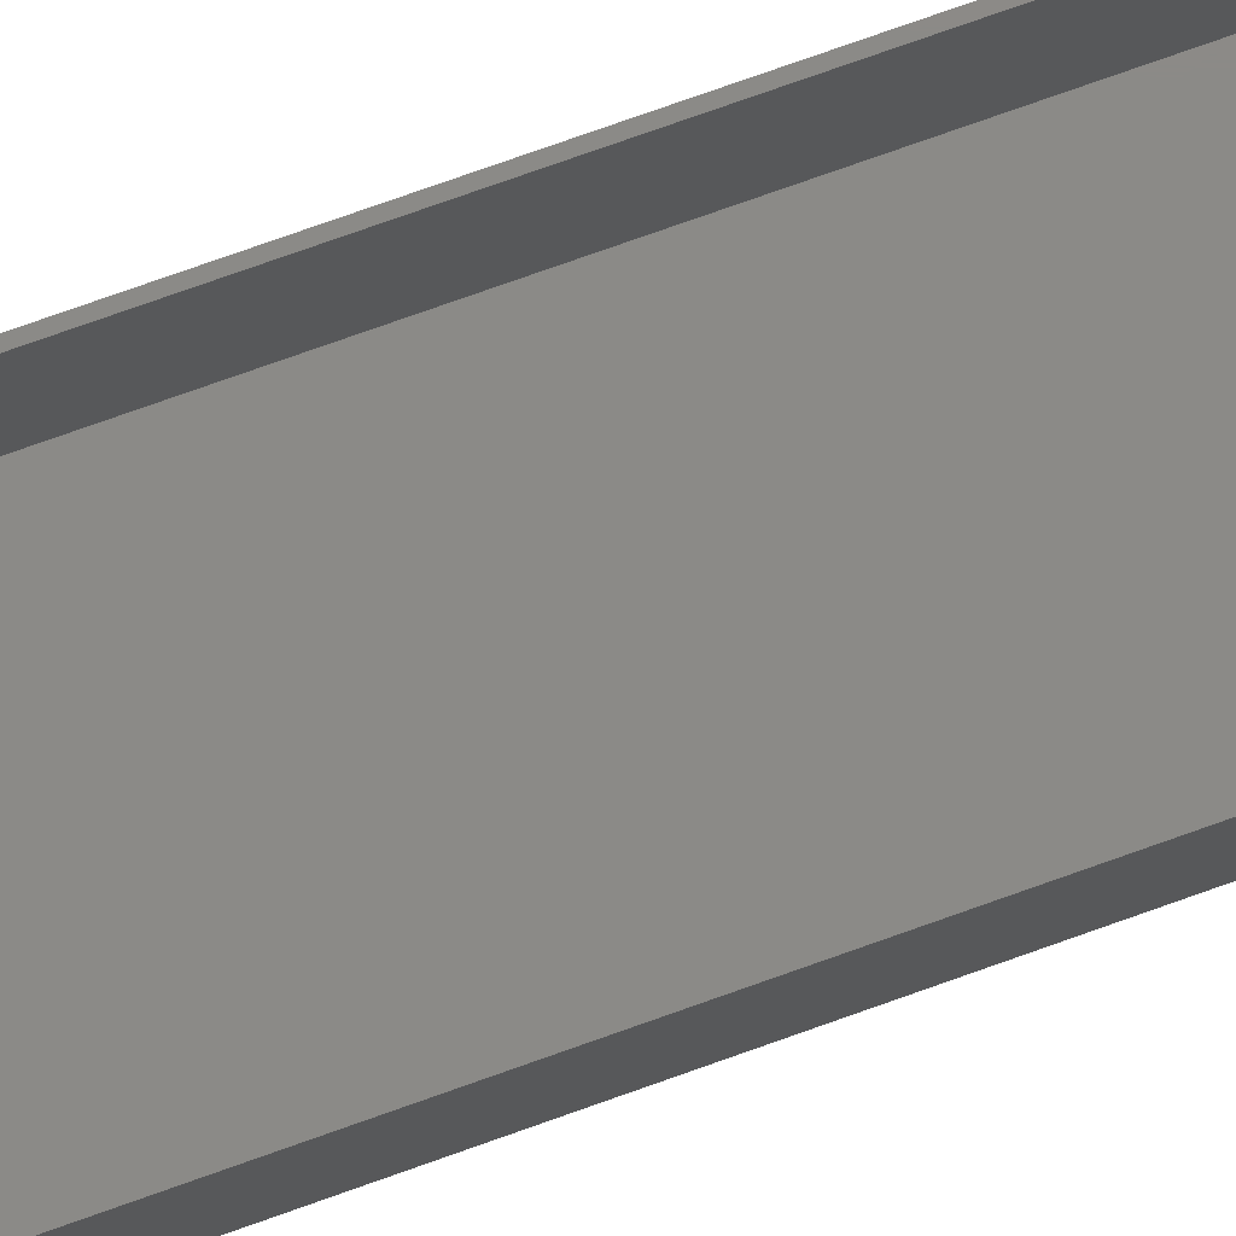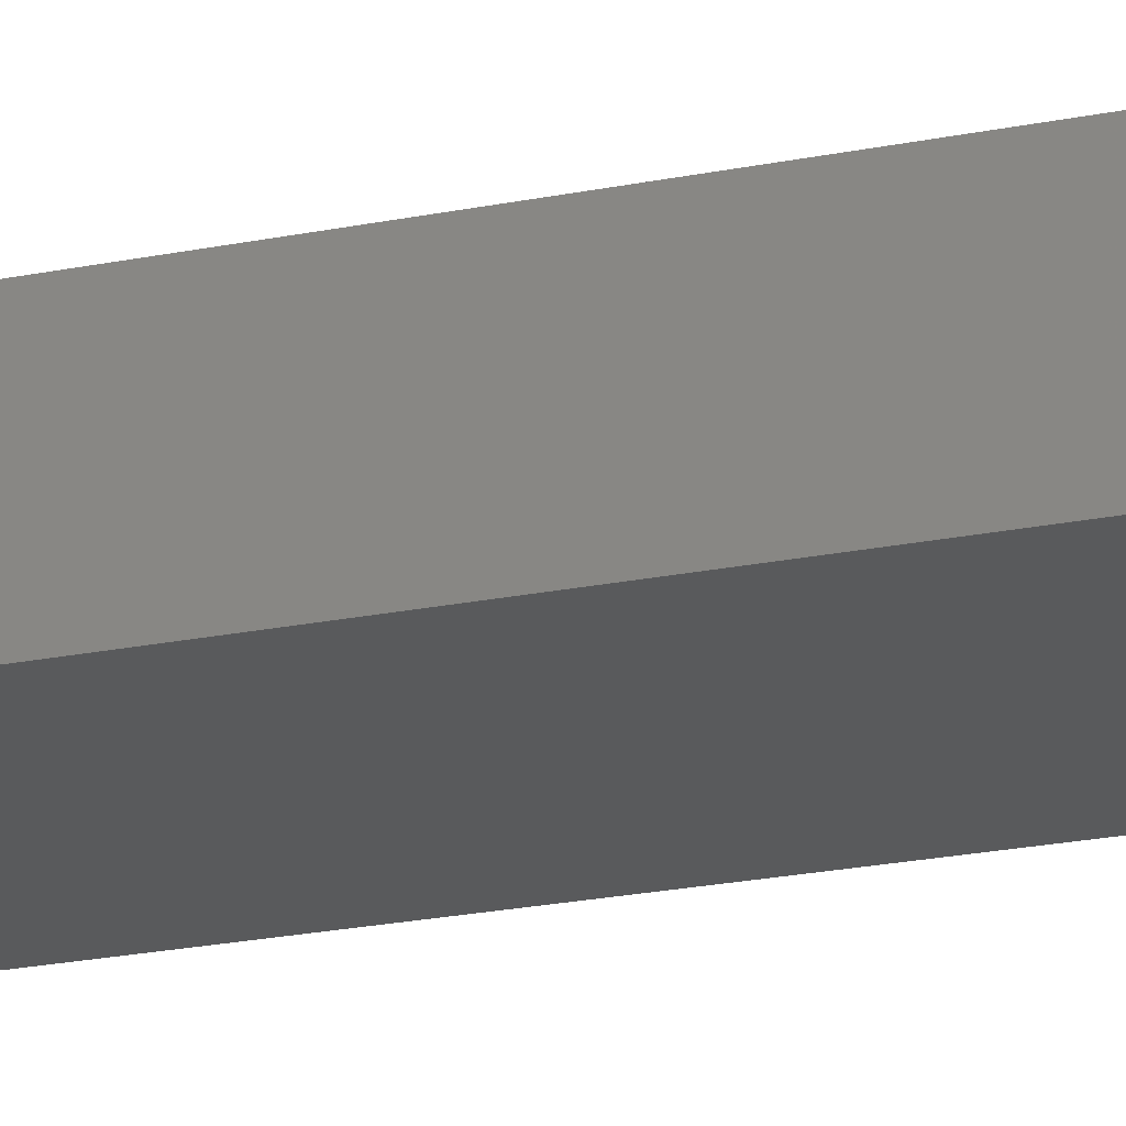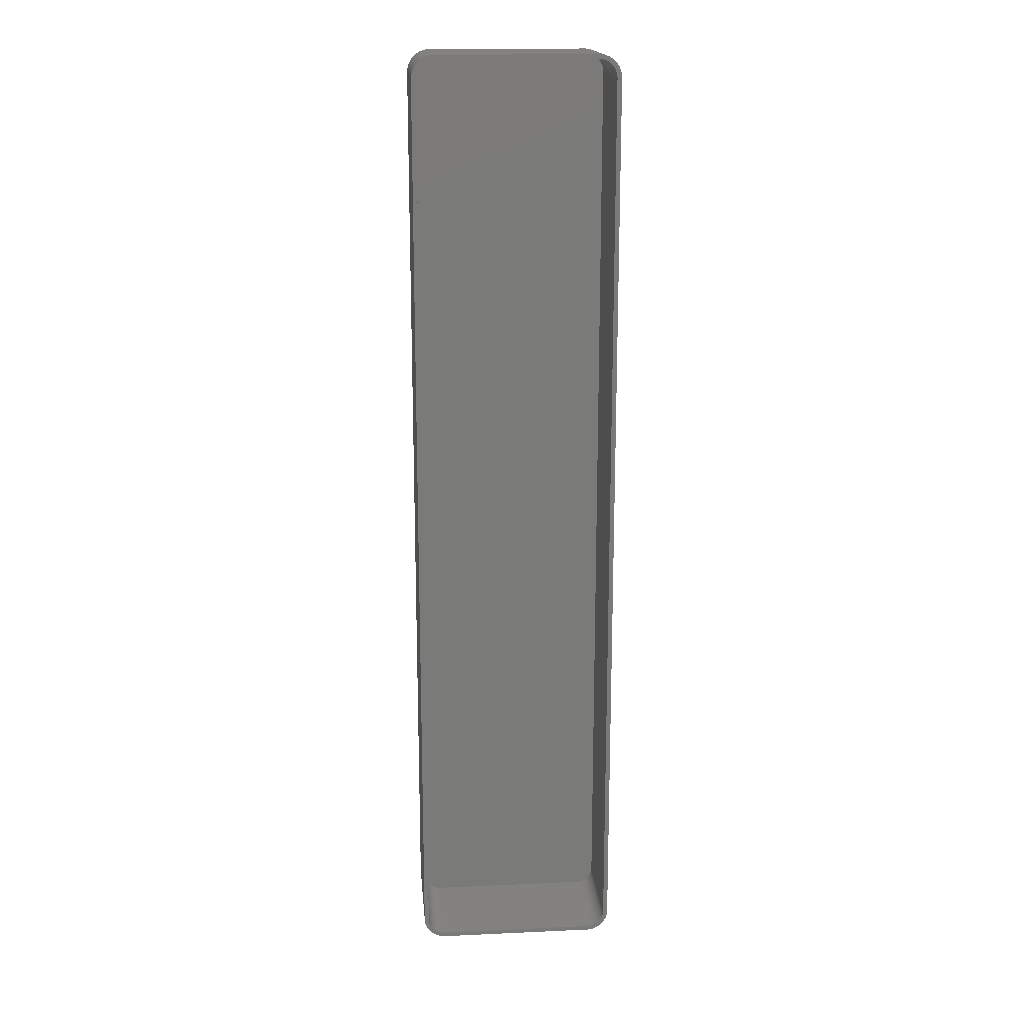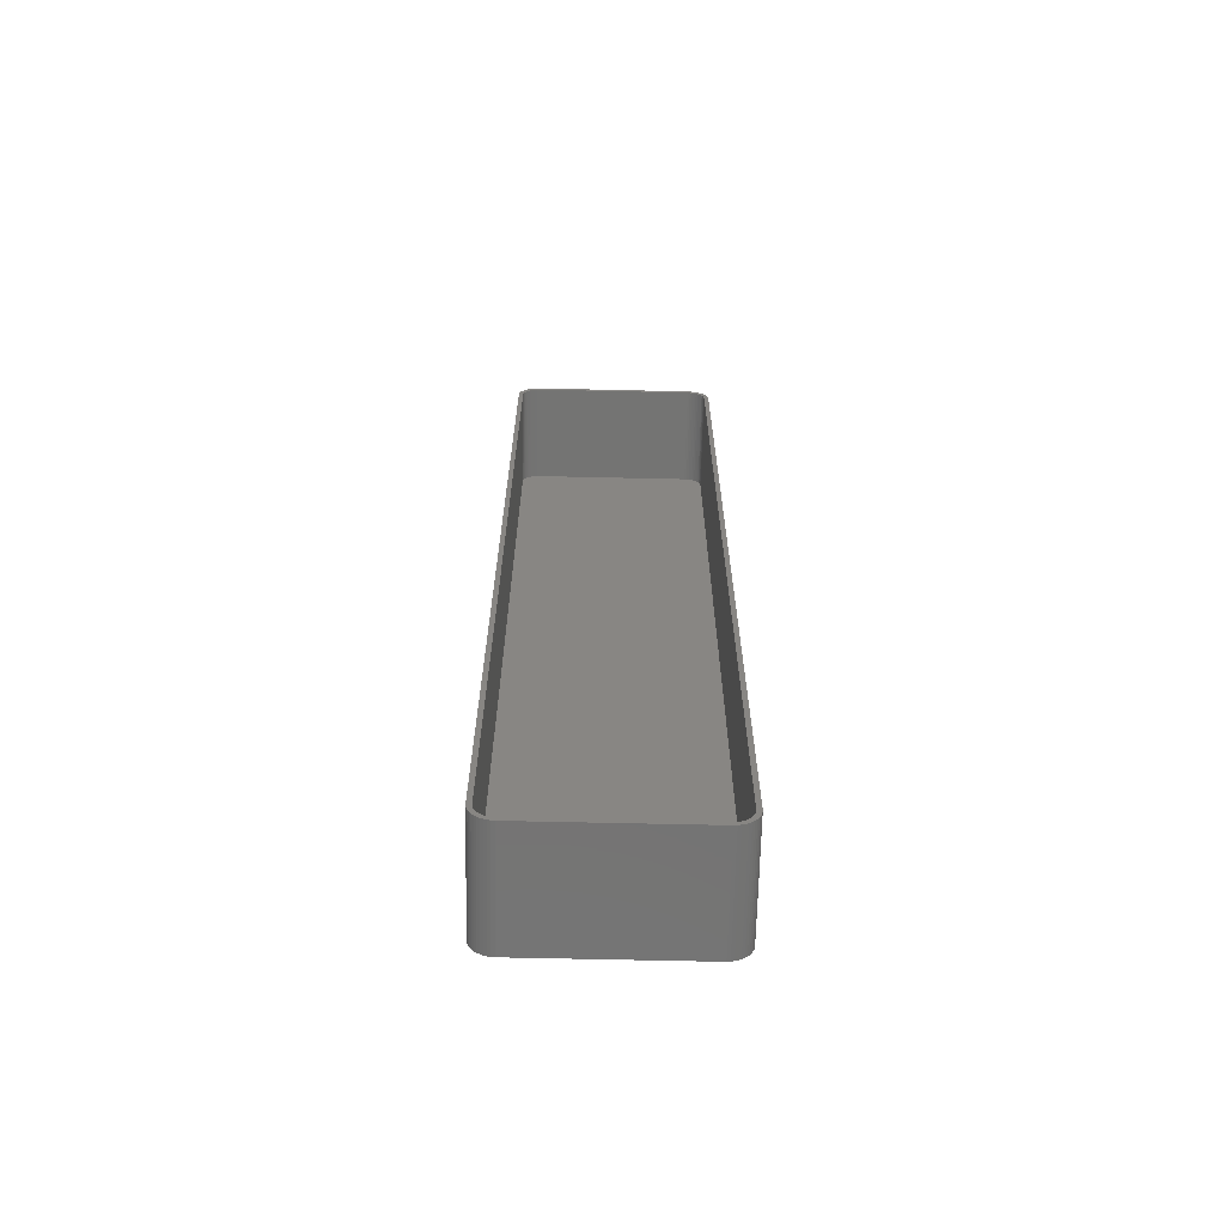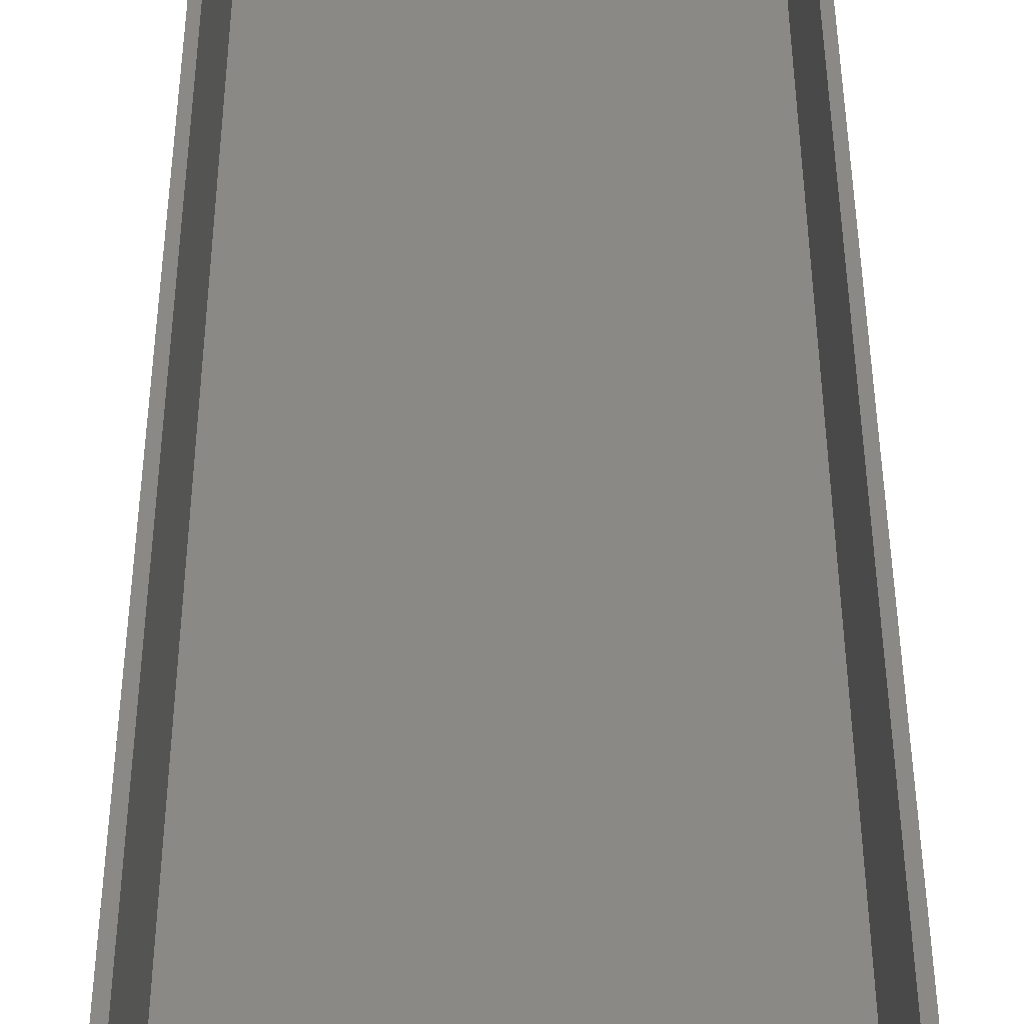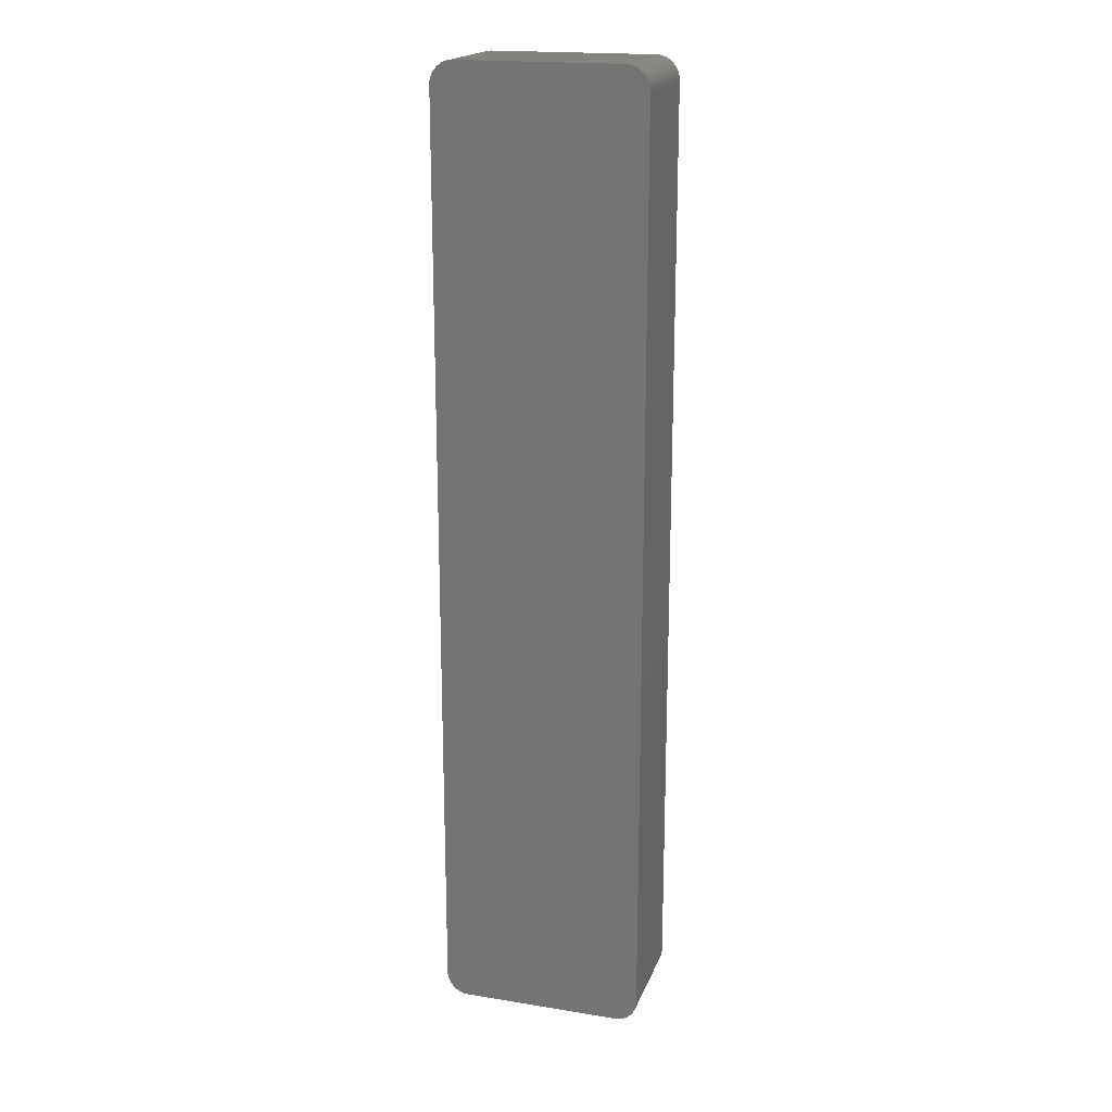
<metadata>
{"format":"stl","ext":"stl","renderer":"f3d","projection":"perspective","resolution":1024,"background":"white","views":[{"elev":78.7,"azim":70.6,"up":"+Z"},{"elev":-23.7,"azim":-71.5,"up":"+Z"},{"elev":17.4,"azim":-5.1,"up":"+Y"},{"elev":-66.2,"azim":-1.3,"up":"+Y"},{"elev":29.9,"azim":-0.1,"up":"+Z"},{"elev":19.0,"azim":-163.1,"up":"+Y"}]}
</metadata>
<code>
# stl→obj: 208 verts, 412 faces
v 18.44 104.9 0
v 17.81 105 24
v 18.44 104.9 24
v 17.81 105 0
v -17.81 105 24
v -17.81 105 0
v -18.44 104.9 24
v -18.44 104.9 0
v -22.5 100 0
v -22.46 100.6 24
v -22.46 100.6 0
v -22.5 100 24
v -20.69 103.9 0
v -21.14 103.4 24
v -20.69 103.9 24
v -21.14 103.4 0
v 17.81 -105 0
v 18.44 -104.9 24
v 17.81 -105 24
v 18.44 -104.9 0
v -22.5 -100 0
v -22.5 -100 24
v 21.55 102.9 24
v 21.14 103.4 0
v 21.14 103.4 24
v 21.55 102.9 0
v -19.05 104.8 0
v -19.63 104.5 24
v -19.05 104.8 24
v -19.63 104.5 0
v 22.5 -100 24
v 22.5 100 0
v 22.5 100 24
v 22.5 -100 0
v -17.81 -105 0
v -17.81 -105 24
v -22.34 -101.2 0
v -22.46 -100.6 24
v -22.46 -100.6 0
v -22.34 -101.2 24
v -22.15 101.8 0
v -21.88 102.4 24
v -21.88 102.4 0
v -22.15 101.8 24
v -22.34 101.2 0
v -22.34 101.2 24
v -21.55 102.9 0
v -21.55 102.9 24
v 19.63 104.5 0
v 19.05 104.8 24
v 19.63 104.5 24
v 19.05 104.8 0
v 20.69 103.9 0
v 20.18 104.2 24
v 20.69 103.9 24
v 20.18 104.2 0
v -21.14 -103.4 0
v -21.55 -102.9 24
v -21.55 -102.9 0
v -21.14 -103.4 24
v 22.34 101.2 24
v 22.15 101.8 0
v 22.15 101.8 24
v 22.34 101.2 0
v 21.5 100 24
v 22.46 100.6 24
v 21.47 100.5 24
v 21.5 -100 24
v 21.37 101 24
v 22.46 -100.6 24
v 21.22 101.5 24
v 21.88 102.4 24
v 21.47 -100.5 24
v 21.01 101.9 24
v 22.34 -101.2 24
v 21.37 -101 24
v 20.74 102.4 24
v 20.42 102.7 24
v 20.05 103.1 24
v 19.64 103.4 24
v 19.2 103.6 24
v 18.74 103.8 24
v 18.25 103.9 24
v 17.75 104 24
v -17.75 104 24
v -18.25 103.9 24
v -18.74 103.8 24
v -19.2 103.6 24
v -19.64 103.4 24
v -20.18 104.2 24
v -20.05 103.1 24
v -20.42 102.7 24
v -20.74 102.4 24
v -21.01 101.9 24
v -21.22 101.5 24
v -21.37 101 24
v 22.15 -101.8 24
v 21.22 -101.5 24
v 21.88 -102.4 24
v 21.01 -101.9 24
v 21.55 -102.9 24
v 20.74 -102.4 24
v 21.14 -103.4 24
v 20.42 -102.7 24
v 20.69 -103.9 24
v 20.05 -103.1 24
v 20.18 -104.2 24
v 19.64 -103.4 24
v 19.63 -104.5 24
v 19.2 -103.6 24
v 19.05 -104.8 24
v 18.74 -103.8 24
v 18.25 -103.9 24
v 17.75 -104 24
v -17.75 -104 24
v -18.25 -103.9 24
v -18.44 -104.9 24
v -18.74 -103.8 24
v -19.05 -104.8 24
v -19.2 -103.6 24
v -19.63 -104.5 24
v -19.64 -103.4 24
v -20.18 -104.2 24
v -20.05 -103.1 24
v -20.69 -103.9 24
v -20.42 -102.7 24
v -20.74 -102.4 24
v -21.01 -101.9 24
v -21.88 -102.4 24
v -21.22 -101.5 24
v -22.15 -101.8 24
v -21.37 -101 24
v -21.47 -100.5 24
v -21.5 -100 24
v -21.5 100 24
v -21.47 100.5 24
v 22.46 -100.6 0
v 22.34 -101.2 0
v 22.15 -101.8 0
v 21.88 -102.4 0
v 22.46 100.6 0
v 21.55 -102.9 0
v 21.14 -103.4 0
v 20.69 -103.9 0
v 21.88 102.4 0
v 20.18 -104.2 0
v 19.63 -104.5 0
v 19.05 -104.8 0
v -18.44 -104.9 0
v -19.05 -104.8 0
v -19.63 -104.5 0
v -20.18 -104.2 0
v -20.69 -103.9 0
v -20.18 104.2 0
v -21.88 -102.4 0
v -22.15 -101.8 0
v 17.75 104 2
v 18.25 103.9 2
v -17.75 104 2
v -18.25 103.9 2
v -21.47 100.5 2
v -21.5 100 2
v -20.42 102.7 2
v -20.05 103.1 2
v 20.74 102.4 2
v 20.42 102.7 2
v -21.5 -100 2
v -19.2 103.6 2
v -18.74 103.8 2
v 21.5 -100 2
v 21.5 100 2
v 17.75 -104 2
v -17.75 -104 2
v -21.47 -100.5 2
v -21.37 -101 2
v -19.64 103.4 2
v -21.01 101.9 2
v -21.22 101.5 2
v -21.37 101 2
v -20.74 102.4 2
v 18.74 103.8 2
v 19.2 103.6 2
v 19.64 103.4 2
v 21.37 101 2
v 21.22 101.5 2
v 21.47 100.5 2
v 21.01 101.9 2
v 21.47 -100.5 2
v 21.37 -101 2
v 21.22 -101.5 2
v 20.05 103.1 2
v 21.01 -101.9 2
v 20.74 -102.4 2
v 20.42 -102.7 2
v 20.05 -103.1 2
v 19.64 -103.4 2
v 19.2 -103.6 2
v 18.74 -103.8 2
v 18.25 -103.9 2
v -18.25 -103.9 2
v -18.74 -103.8 2
v -19.2 -103.6 2
v -19.64 -103.4 2
v -20.05 -103.1 2
v -20.42 -102.7 2
v -20.74 -102.4 2
v -21.01 -101.9 2
v -21.22 -101.5 2
f 1 2 3
f 2 1 4
f 4 5 2
f 5 4 6
f 6 7 5
f 7 6 8
f 9 10 11
f 10 9 12
f 13 14 15
f 14 13 16
f 17 18 19
f 18 17 20
f 21 12 9
f 12 21 22
f 23 24 25
f 24 23 26
f 27 28 29
f 28 27 30
f 31 32 33
f 32 31 34
f 35 19 36
f 19 35 17
f 37 38 39
f 38 37 40
f 41 42 43
f 42 41 44
f 45 44 41
f 44 45 46
f 47 14 16
f 14 47 48
f 49 50 51
f 50 49 52
f 53 54 55
f 54 53 56
f 8 29 7
f 29 8 27
f 57 58 59
f 58 57 60
f 61 62 63
f 62 61 64
f 24 55 25
f 55 24 53
f 39 22 21
f 22 39 38
f 65 33 66
f 33 65 31
f 67 66 61
f 68 31 65
f 69 61 63
f 31 68 70
f 71 63 72
f 73 70 68
f 74 72 23
f 70 73 75
f 76 75 73
f 66 67 65
f 61 69 67
f 63 71 69
f 77 23 25
f 72 74 71
f 23 77 74
f 78 25 55
f 25 78 77
f 79 55 54
f 55 79 78
f 54 80 79
f 51 80 54
f 51 81 80
f 50 81 51
f 50 82 81
f 3 82 50
f 3 83 82
f 2 83 3
f 2 84 83
f 2 85 84
f 5 85 2
f 5 86 85
f 7 86 5
f 7 87 86
f 29 87 7
f 29 88 87
f 28 88 29
f 28 89 88
f 90 89 28
f 89 90 91
f 15 91 90
f 91 15 92
f 14 92 15
f 92 14 93
f 48 93 14
f 93 48 94
f 42 94 48
f 94 42 95
f 46 96 44
f 95 44 96
f 44 95 42
f 75 76 97
f 98 97 76
f 97 98 99
f 100 99 98
f 99 100 101
f 102 101 100
f 101 102 103
f 104 103 102
f 103 104 105
f 106 105 104
f 105 106 107
f 108 107 106
f 108 109 107
f 110 109 108
f 110 111 109
f 112 111 110
f 112 18 111
f 113 18 112
f 113 19 18
f 114 19 113
f 115 19 114
f 115 36 19
f 116 36 115
f 116 117 36
f 118 117 116
f 118 119 117
f 120 119 118
f 120 121 119
f 122 121 120
f 123 122 124
f 122 123 121
f 125 124 126
f 124 125 123
f 60 126 127
f 58 127 128
f 126 60 125
f 129 128 130
f 131 130 132
f 40 132 133
f 127 58 60
f 38 133 134
f 135 12 134
f 96 46 136
f 22 134 12
f 10 136 46
f 38 134 22
f 136 10 135
f 128 129 58
f 135 10 12
f 130 131 129
f 132 40 131
f 133 38 40
f 17 34 137
f 34 21 32
f 17 137 138
f 9 32 21
f 17 138 139
f 4 32 9
f 17 139 140
f 32 4 141
f 17 140 142
f 141 4 64
f 17 142 143
f 64 4 62
f 17 143 144
f 62 4 145
f 17 144 146
f 145 4 26
f 17 146 147
f 26 4 24
f 17 147 148
f 24 4 53
f 17 148 20
f 53 4 56
f 34 17 21
f 56 4 49
f 21 17 35
f 49 4 52
f 21 35 149
f 52 4 1
f 21 149 150
f 4 9 6
f 21 150 151
f 6 9 8
f 21 151 152
f 8 9 27
f 21 152 153
f 27 9 30
f 21 153 57
f 30 9 154
f 21 57 59
f 154 9 13
f 21 59 155
f 13 9 16
f 21 155 156
f 16 9 47
f 21 156 37
f 47 9 43
f 21 37 39
f 43 9 41
f 41 9 45
f 45 9 11
f 30 90 28
f 90 30 154
f 154 15 90
f 15 154 13
f 52 3 50
f 3 52 1
f 56 51 54
f 51 56 49
f 57 125 60
f 125 57 153
f 97 138 75
f 138 97 139
f 75 137 70
f 137 75 138
f 11 46 45
f 46 11 10
f 43 48 47
f 48 43 42
f 156 40 37
f 40 156 131
f 99 139 97
f 139 99 140
f 70 34 31
f 34 70 137
f 144 103 105
f 103 144 143
f 20 111 18
f 111 20 148
f 72 26 23
f 26 72 145
f 63 145 72
f 145 63 62
f 66 64 61
f 64 66 141
f 33 141 66
f 141 33 32
f 153 123 125
f 123 153 152
f 151 119 121
f 119 151 150
f 150 117 119
f 117 150 149
f 149 36 117
f 36 149 35
f 155 131 156
f 131 155 129
f 101 140 99
f 140 101 142
f 103 142 101
f 142 103 143
f 146 105 107
f 105 146 144
f 148 109 111
f 109 148 147
f 147 107 109
f 107 147 146
f 152 121 123
f 121 152 151
f 59 129 155
f 129 59 58
f 157 83 84
f 83 157 158
f 159 84 85
f 84 159 157
f 160 85 86
f 85 160 159
f 135 161 136
f 161 135 162
f 163 91 92
f 91 163 164
f 165 78 166
f 78 165 77
f 134 162 135
f 162 134 167
f 168 87 88
f 87 168 169
f 170 65 171
f 65 170 68
f 172 115 114
f 115 172 173
f 132 174 133
f 174 132 175
f 176 88 89
f 88 176 168
f 95 177 94
f 177 95 178
f 96 178 95
f 178 96 179
f 93 163 92
f 163 93 180
f 181 81 82
f 81 181 182
f 182 80 81
f 80 182 183
f 169 86 87
f 86 169 160
f 184 71 185
f 71 184 69
f 133 167 134
f 167 133 174
f 157 171 186
f 171 162 170
f 157 186 184
f 167 170 162
f 157 184 185
f 172 170 167
f 157 185 187
f 170 172 188
f 157 187 165
f 188 172 189
f 157 165 166
f 189 172 190
f 157 166 191
f 190 172 192
f 157 191 183
f 192 172 193
f 157 183 182
f 193 172 194
f 157 182 181
f 194 172 195
f 157 181 158
f 195 172 196
f 171 157 162
f 196 172 197
f 162 157 159
f 197 172 198
f 162 159 160
f 198 172 199
f 162 160 169
f 172 167 173
f 162 169 168
f 173 167 200
f 162 168 176
f 200 167 201
f 162 176 164
f 201 167 202
f 162 164 163
f 202 167 203
f 162 163 180
f 203 167 204
f 162 180 177
f 204 167 205
f 162 177 178
f 205 167 206
f 162 178 179
f 206 167 207
f 162 179 161
f 207 167 208
f 208 167 175
f 175 167 174
f 164 89 91
f 89 164 176
f 136 179 96
f 179 136 161
f 94 180 93
f 180 94 177
f 158 82 83
f 82 158 181
f 183 79 80
f 79 183 191
f 204 126 124
f 126 204 205
f 190 76 189
f 76 190 98
f 189 73 188
f 73 189 76
f 191 78 79
f 78 191 166
f 128 208 130
f 208 128 207
f 130 175 132
f 175 130 208
f 126 206 127
f 206 126 205
f 192 98 190
f 98 192 100
f 188 68 170
f 68 188 73
f 186 69 184
f 69 186 67
f 171 67 186
f 67 171 65
f 187 77 165
f 77 187 74
f 185 74 187
f 74 185 71
f 203 124 122
f 124 203 204
f 201 120 118
f 120 201 202
f 200 118 116
f 118 200 201
f 173 116 115
f 116 173 200
f 193 100 192
f 100 193 102
f 194 102 193
f 102 194 104
f 194 106 104
f 106 194 195
f 197 112 110
f 112 197 198
f 196 110 108
f 110 196 197
f 202 122 120
f 122 202 203
f 127 207 128
f 207 127 206
f 195 108 106
f 108 195 196
f 198 113 112
f 113 198 199
f 199 114 113
f 114 199 172

</code>
